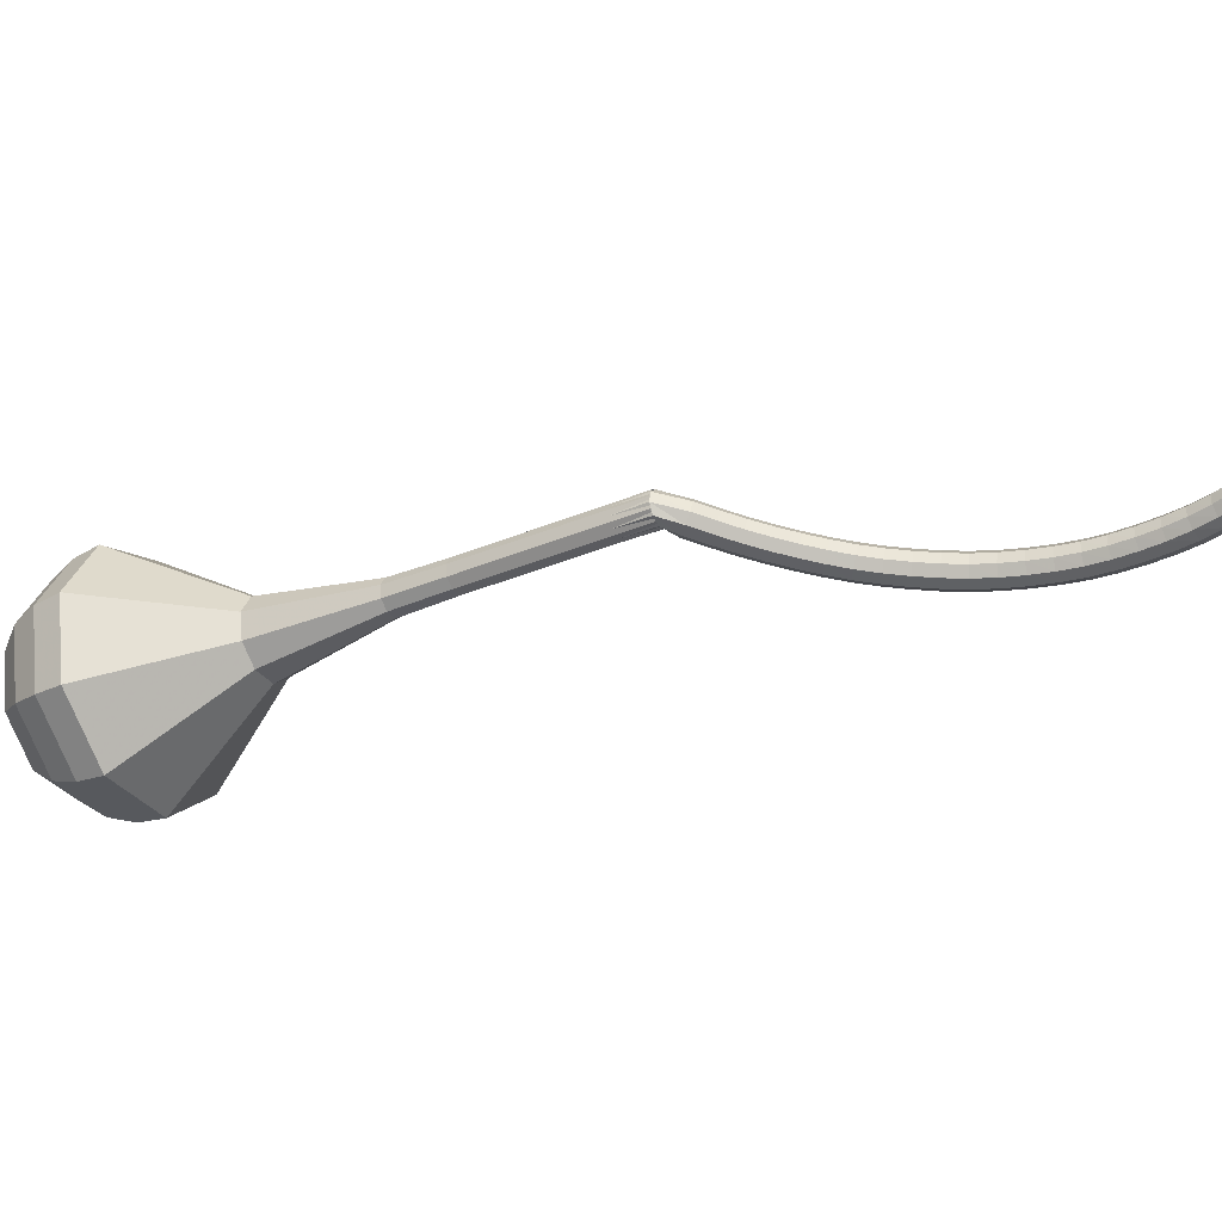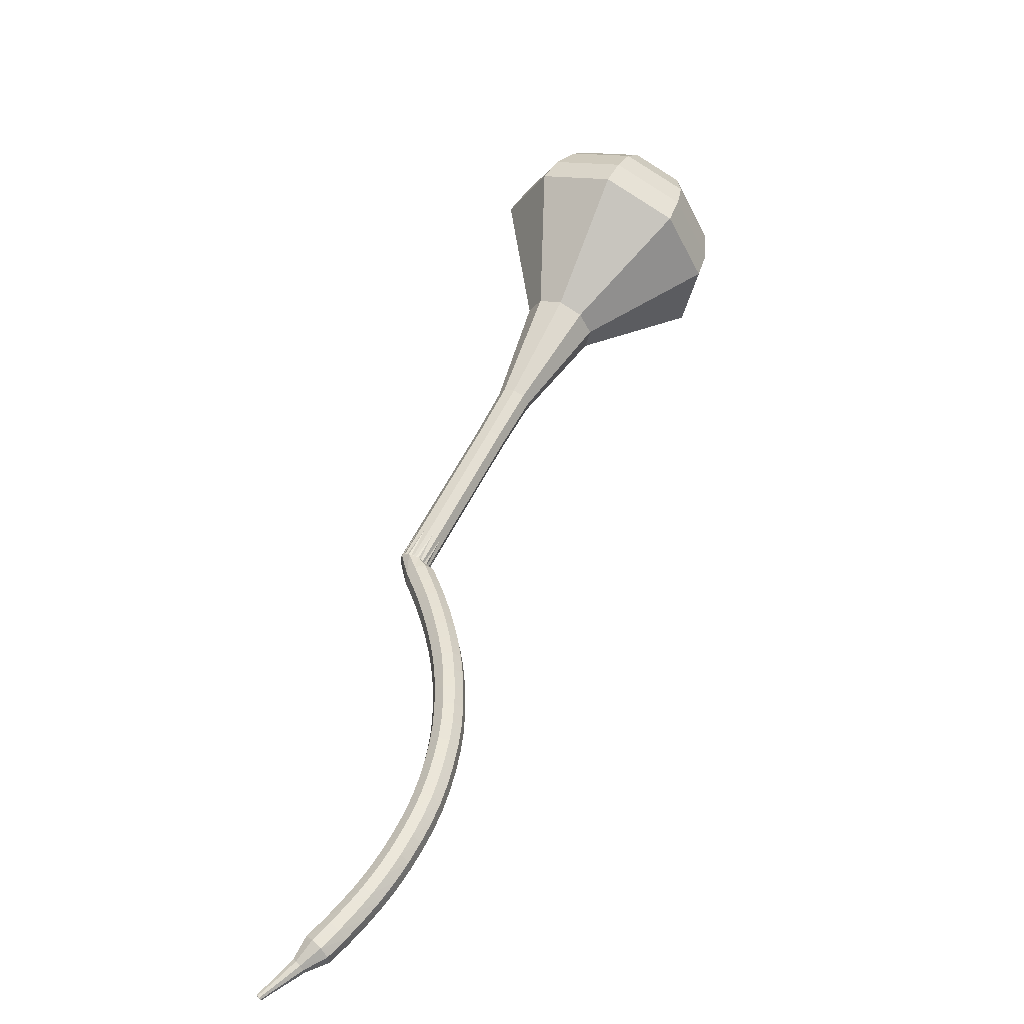
<metadata>
{"format":"obj","ext":"obj","renderer":"f3d","projection":"perspective","resolution":1024,"background":"white","views":[{"elev":21.0,"azim":-113.1,"up":"+Z"},{"elev":-78.9,"azim":88.8,"up":"+Y"}]}
</metadata>
<code>
g tube1
v 149.1 153.5 91.7
v 147.4 153.3 88.79
v 144.7 154.8 87.24
v 142.4 157.2 87.78
v 141.5 159.4 90.16
v 142.4 160.5 93.25
v 144.7 159.8 95.63
v 147.4 157.7 96.16
v 149.1 155.3 94.62
v 149.1 153.5 91.7
v 148.7 155.1 91.32
v 147.4 154.9 89.19
v 145.5 156 88.06
v 143.8 157.7 88.45
v 143.1 159.4 90.19
v 143.8 160.1 92.46
v 145.5 159.6 94.19
v 147.4 158.1 94.59
v 148.7 156.3 93.45
v 148.7 155.1 91.32
v 146.6 158.1 90.94
v 146.6 158.1 90.94
v 146.6 158.1 90.94
v 146.6 158.1 90.94
v 146.6 158.1 90.94
v 146.6 158.1 90.94
v 146.6 158.1 90.94
v 146.6 158.1 90.94
v 146.6 158.1 90.94
v 146.6 158.1 90.94
v 122.5 132.7 106.6
v 122.6 132.4 106
v 122.9 131.9 105.7
v 123.5 131.5 105.8
v 123.9 131.3 106.2
v 124.1 131.5 106.9
v 123.9 132 107.4
v 123.4 132.4 107.5
v 122.9 132.7 107.2
v 122.5 132.7 106.6
v 121.8 131.3 106.1
v 122.1 131.4 105.5
v 122.7 131.2 105.2
v 123.3 130.9 105.3
v 123.6 130.5 105.8
v 123.5 130.3 106.4
v 123 130.4 106.9
v 122.4 130.7 107
v 121.9 131 106.7
v 121.8 131.3 106.1
v 121.2 130.1 105.7
v 121.5 130.2 105.1
v 122.1 130 104.7
v 122.7 129.7 104.9
v 123 129.3 105.4
v 122.9 129.2 106
v 122.4 129.2 106.5
v 121.8 129.5 106.6
v 121.3 129.8 106.3
v 121.2 130.1 105.7
v 120.6 128.9 105.3
v 120.9 129 104.7
v 121.5 128.8 104.3
v 122.1 128.5 104.4
v 122.4 128.1 104.9
v 122.3 128 105.6
v 121.8 128 106.1
v 121.2 128.3 106.2
v 120.7 128.7 105.9
v 120.6 128.9 105.3
v 120 127.8 104.9
v 120.3 127.8 104.3
v 120.8 127.6 104
v 121.4 127.2 104.1
v 121.7 126.9 104.6
v 121.7 126.8 105.2
v 121.2 126.9 105.8
v 120.6 127.2 105.9
v 120.1 127.5 105.5
v 120 127.8 104.9
v 119.4 126.6 104.6
v 119.6 126.6 104
v 120.2 126.4 103.6
v 120.8 126 103.8
v 121.1 125.7 104.3
v 121 125.6 104.9
v 120.6 125.7 105.4
v 120 126 105.6
v 119.5 126.3 105.2
v 119.4 126.6 104.6
v 118.7 125.4 104.3
v 119 125.4 103.7
v 119.5 125.1 103.4
v 120.1 124.8 103.5
v 120.4 124.5 104
v 120.4 124.4 104.7
v 119.9 124.5 105.2
v 119.3 124.8 105.3
v 118.9 125.2 105
v 118.7 125.4 104.3
v 118 124.2 104.1
v 118.3 124.1 103.5
v 118.8 123.9 103.1
v 119.4 123.5 103.3
v 119.7 123.3 103.8
v 119.7 123.2 104.5
v 119.3 123.3 105
v 118.7 123.7 105.1
v 118.2 124 104.8
v 118 124.2 104.1
v 117.3 123 104
v 117.6 122.9 103.3
v 118.1 122.6 103
v 118.7 122.3 103.1
v 119 122 103.6
v 119 122 104.3
v 118.6 122.2 104.8
v 118 122.5 105
v 117.5 122.8 104.6
v 117.3 123 104
v 116.6 121.8 103.9
v 116.9 121.7 103.3
v 117.4 121.4 102.9
v 117.9 121.1 103
v 118.3 120.8 103.6
v 118.3 120.8 104.2
v 117.9 121 104.8
v 117.3 121.4 104.9
v 116.8 121.7 104.5
v 116.6 121.8 103.9
v 115.9 120.6 103.9
v 116.1 120.5 103.2
v 116.6 120.2 102.9
v 117.2 119.8 103
v 117.6 119.6 103.5
v 117.6 119.6 104.2
v 117.2 119.9 104.7
v 116.6 120.2 104.9
v 116.1 120.5 104.5
v 115.9 120.6 103.9
v 115.2 119.5 103.9
v 115.4 119.3 103.3
v 115.8 119 103
v 116.4 118.6 103.1
v 116.8 118.4 103.6
v 116.8 118.5 104.3
v 116.5 118.7 104.8
v 115.9 119.1 104.9
v 115.4 119.4 104.6
v 115.2 119.5 103.9
v 114.4 118.4 104.1
v 114.6 118.2 103.4
v 115.1 117.8 103.1
v 115.6 117.4 103.2
v 116 117.2 103.7
v 116.1 117.3 104.4
v 115.7 117.6 104.9
v 115.2 118 105.1
v 114.7 118.3 104.7
v 114.4 118.4 104.1
v 113.7 117.2 104.3
v 113.8 117 103.7
v 114.2 116.6 103.3
v 114.8 116.3 103.4
v 115.2 116.1 104
v 115.3 116.2 104.6
v 115 116.5 105.1
v 114.5 116.9 105.3
v 113.9 117.2 104.9
v 113.7 117.2 104.3
v 112.9 116.2 104.6
v 113 115.9 104
v 113.4 115.5 103.6
v 114 115.1 103.7
v 114.4 115 104.3
v 114.5 115.1 104.9
v 114.2 115.4 105.4
v 113.7 115.9 105.5
v 113.2 116.1 105.2
v 112.9 116.2 104.6
v 112.1 115.1 105
v 112.2 114.8 104.3
v 112.6 114.4 104
v 113.2 114 104.1
v 113.6 113.8 104.6
v 113.7 114 105.3
v 113.5 114.4 105.8
v 113 114.8 105.9
v 112.4 115.1 105.6
v 112.1 115.1 105
v 111.3 114.1 105.4
v 111.4 113.8 104.8
v 111.8 113.3 104.5
v 112.3 112.9 104.6
v 112.8 112.8 105.1
v 112.9 113 105.7
v 112.7 113.4 106.2
v 112.2 113.9 106.3
v 111.7 114.1 106
v 111.3 114.1 105.4
v 110.6 113.1 106
v 110.6 112.8 105.4
v 110.9 112.3 105.1
v 111.5 111.9 105.2
v 112 111.8 105.6
v 112.1 112 106.3
v 111.9 112.4 106.7
v 111.5 112.9 106.9
v 110.9 113.2 106.5
v 110.6 113.1 106
v 109.8 112.2 106.6
v 109.7 111.8 106
v 110.1 111.3 105.7
v 110.6 110.9 105.8
v 111.1 110.8 106.3
v 111.3 111 106.9
v 111.2 111.5 107.3
v 110.7 112 107.4
v 110.1 112.3 107.1
v 109.8 112.2 106.6
v 109 111.3 107.3
v 108.9 110.9 106.7
v 109.2 110.4 106.4
v 109.8 110 106.5
v 110.3 109.9 107
v 110.5 110.1 107.5
v 110.4 110.6 108
v 109.9 111.1 108.1
v 109.4 111.4 107.8
v 109 111.3 107.3
v 108.2 110.5 108
v 108.1 110.1 107.5
v 108.4 109.5 107.2
v 108.9 109.1 107.3
v 109.5 109 107.7
v 109.7 109.3 108.3
v 109.6 109.8 108.7
v 109.2 110.3 108.8
v 108.6 110.6 108.5
v 108.2 110.5 108
v 107.5 109.7 108.9
v 107.3 109.3 108.4
v 107.6 108.7 108.1
v 108.1 108.3 108.2
v 108.6 108.2 108.6
v 109 108.5 109.1
v 108.9 109 109.5
v 108.5 109.6 109.6
v 107.9 109.9 109.4
v 107.5 109.7 108.9
v 106.7 109 109.7
v 106.5 108.6 109.3
v 106.8 108 109
v 107.3 107.5 109.1
v 107.8 107.5 109.5
v 108.2 107.8 110
v 108.1 108.3 110.4
v 107.7 108.9 110.5
v 107.2 109.2 110.2
v 106.7 109 109.7
v 106 108.4 110.7
v 105.8 107.9 110.2
v 106 107.3 110
v 106.5 106.9 110.1
v 107 106.8 110.4
v 107.4 107.1 110.9
v 107.4 107.6 111.3
v 107 108.2 111.4
v 106.5 108.5 111.2
v 106 108.4 110.7
v 105.6 107.4 111.7
v 105.4 107.2 111.5
v 105.5 106.9 111.4
v 105.8 106.6 111.4
v 106.1 106.6 111.6
v 106.3 106.7 111.8
v 106.3 107 112
v 106.1 107.3 112
v 105.8 107.5 111.9
v 105.6 107.4 111.7
v 104.9 106.7 112.7
v 104.9 106.6 112.6
v 104.9 106.4 112.5
v 105.1 106.2 112.5
v 105.3 106.2 112.7
v 105.4 106.3 112.8
v 105.4 106.5 112.9
v 105.3 106.7 112.9
v 105.1 106.8 112.9
v 104.9 106.7 112.7
v 104.3 106.1 113.8
v 104.3 106 113.7
v 104.3 105.9 113.7
v 104.4 105.8 113.7
v 104.5 105.7 113.7
v 104.6 105.8 113.8
v 104.6 105.9 113.9
v 104.5 106 113.9
v 104.4 106.1 113.9
v 104.3 106.1 113.8
f 1 2 12
f 12 11 1
f 2 3 13
f 13 12 2
f 3 4 14
f 14 13 3
f 4 5 15
f 15 14 4
f 5 6 16
f 16 15 5
f 6 7 17
f 17 16 6
f 7 8 18
f 18 17 7
f 8 9 19
f 19 18 8
f 9 10 20
f 20 19 9
f 11 12 22
f 22 21 11
f 12 13 23
f 23 22 12
f 13 14 24
f 24 23 13
f 14 15 25
f 25 24 14
f 15 16 26
f 26 25 15
f 16 17 27
f 27 26 16
f 17 18 28
f 28 27 17
f 18 19 29
f 29 28 18
f 19 20 30
f 30 29 19
f 21 22 32
f 32 31 21
f 22 23 33
f 33 32 22
f 23 24 34
f 34 33 23
f 24 25 35
f 35 34 24
f 25 26 36
f 36 35 25
f 26 27 37
f 37 36 26
f 27 28 38
f 38 37 27
f 28 29 39
f 39 38 28
f 29 30 40
f 40 39 29
f 31 32 42
f 42 41 31
f 32 33 43
f 43 42 32
f 33 34 44
f 44 43 33
f 34 35 45
f 45 44 34
f 35 36 46
f 46 45 35
f 36 37 47
f 47 46 36
f 37 38 48
f 48 47 37
f 38 39 49
f 49 48 38
f 39 40 50
f 50 49 39
f 41 42 52
f 52 51 41
f 42 43 53
f 53 52 42
f 43 44 54
f 54 53 43
f 44 45 55
f 55 54 44
f 45 46 56
f 56 55 45
f 46 47 57
f 57 56 46
f 47 48 58
f 58 57 47
f 48 49 59
f 59 58 48
f 49 50 60
f 60 59 49
f 51 52 62
f 62 61 51
f 52 53 63
f 63 62 52
f 53 54 64
f 64 63 53
f 54 55 65
f 65 64 54
f 55 56 66
f 66 65 55
f 56 57 67
f 67 66 56
f 57 58 68
f 68 67 57
f 58 59 69
f 69 68 58
f 59 60 70
f 70 69 59
f 61 62 72
f 72 71 61
f 62 63 73
f 73 72 62
f 63 64 74
f 74 73 63
f 64 65 75
f 75 74 64
f 65 66 76
f 76 75 65
f 66 67 77
f 77 76 66
f 67 68 78
f 78 77 67
f 68 69 79
f 79 78 68
f 69 70 80
f 80 79 69
f 71 72 82
f 82 81 71
f 72 73 83
f 83 82 72
f 73 74 84
f 84 83 73
f 74 75 85
f 85 84 74
f 75 76 86
f 86 85 75
f 76 77 87
f 87 86 76
f 77 78 88
f 88 87 77
f 78 79 89
f 89 88 78
f 79 80 90
f 90 89 79
f 81 82 92
f 92 91 81
f 82 83 93
f 93 92 82
f 83 84 94
f 94 93 83
f 84 85 95
f 95 94 84
f 85 86 96
f 96 95 85
f 86 87 97
f 97 96 86
f 87 88 98
f 98 97 87
f 88 89 99
f 99 98 88
f 89 90 100
f 100 99 89
f 91 92 102
f 102 101 91
f 92 93 103
f 103 102 92
f 93 94 104
f 104 103 93
f 94 95 105
f 105 104 94
f 95 96 106
f 106 105 95
f 96 97 107
f 107 106 96
f 97 98 108
f 108 107 97
f 98 99 109
f 109 108 98
f 99 100 110
f 110 109 99
f 101 102 112
f 112 111 101
f 102 103 113
f 113 112 102
f 103 104 114
f 114 113 103
f 104 105 115
f 115 114 104
f 105 106 116
f 116 115 105
f 106 107 117
f 117 116 106
f 107 108 118
f 118 117 107
f 108 109 119
f 119 118 108
f 109 110 120
f 120 119 109
f 111 112 122
f 122 121 111
f 112 113 123
f 123 122 112
f 113 114 124
f 124 123 113
f 114 115 125
f 125 124 114
f 115 116 126
f 126 125 115
f 116 117 127
f 127 126 116
f 117 118 128
f 128 127 117
f 118 119 129
f 129 128 118
f 119 120 130
f 130 129 119
f 121 122 132
f 132 131 121
f 122 123 133
f 133 132 122
f 123 124 134
f 134 133 123
f 124 125 135
f 135 134 124
f 125 126 136
f 136 135 125
f 126 127 137
f 137 136 126
f 127 128 138
f 138 137 127
f 128 129 139
f 139 138 128
f 129 130 140
f 140 139 129
f 131 132 142
f 142 141 131
f 132 133 143
f 143 142 132
f 133 134 144
f 144 143 133
f 134 135 145
f 145 144 134
f 135 136 146
f 146 145 135
f 136 137 147
f 147 146 136
f 137 138 148
f 148 147 137
f 138 139 149
f 149 148 138
f 139 140 150
f 150 149 139
f 141 142 152
f 152 151 141
f 142 143 153
f 153 152 142
f 143 144 154
f 154 153 143
f 144 145 155
f 155 154 144
f 145 146 156
f 156 155 145
f 146 147 157
f 157 156 146
f 147 148 158
f 158 157 147
f 148 149 159
f 159 158 148
f 149 150 160
f 160 159 149
f 151 152 162
f 162 161 151
f 152 153 163
f 163 162 152
f 153 154 164
f 164 163 153
f 154 155 165
f 165 164 154
f 155 156 166
f 166 165 155
f 156 157 167
f 167 166 156
f 157 158 168
f 168 167 157
f 158 159 169
f 169 168 158
f 159 160 170
f 170 169 159
f 161 162 172
f 172 171 161
f 162 163 173
f 173 172 162
f 163 164 174
f 174 173 163
f 164 165 175
f 175 174 164
f 165 166 176
f 176 175 165
f 166 167 177
f 177 176 166
f 167 168 178
f 178 177 167
f 168 169 179
f 179 178 168
f 169 170 180
f 180 179 169
f 171 172 182
f 182 181 171
f 172 173 183
f 183 182 172
f 173 174 184
f 184 183 173
f 174 175 185
f 185 184 174
f 175 176 186
f 186 185 175
f 176 177 187
f 187 186 176
f 177 178 188
f 188 187 177
f 178 179 189
f 189 188 178
f 179 180 190
f 190 189 179
f 181 182 192
f 192 191 181
f 182 183 193
f 193 192 182
f 183 184 194
f 194 193 183
f 184 185 195
f 195 194 184
f 185 186 196
f 196 195 185
f 186 187 197
f 197 196 186
f 187 188 198
f 198 197 187
f 188 189 199
f 199 198 188
f 189 190 200
f 200 199 189
f 191 192 202
f 202 201 191
f 192 193 203
f 203 202 192
f 193 194 204
f 204 203 193
f 194 195 205
f 205 204 194
f 195 196 206
f 206 205 195
f 196 197 207
f 207 206 196
f 197 198 208
f 208 207 197
f 198 199 209
f 209 208 198
f 199 200 210
f 210 209 199
f 201 202 212
f 212 211 201
f 202 203 213
f 213 212 202
f 203 204 214
f 214 213 203
f 204 205 215
f 215 214 204
f 205 206 216
f 216 215 205
f 206 207 217
f 217 216 206
f 207 208 218
f 218 217 207
f 208 209 219
f 219 218 208
f 209 210 220
f 220 219 209
f 211 212 222
f 222 221 211
f 212 213 223
f 223 222 212
f 213 214 224
f 224 223 213
f 214 215 225
f 225 224 214
f 215 216 226
f 226 225 215
f 216 217 227
f 227 226 216
f 217 218 228
f 228 227 217
f 218 219 229
f 229 228 218
f 219 220 230
f 230 229 219
f 221 222 232
f 232 231 221
f 222 223 233
f 233 232 222
f 223 224 234
f 234 233 223
f 224 225 235
f 235 234 224
f 225 226 236
f 236 235 225
f 226 227 237
f 237 236 226
f 227 228 238
f 238 237 227
f 228 229 239
f 239 238 228
f 229 230 240
f 240 239 229
f 231 232 242
f 242 241 231
f 232 233 243
f 243 242 232
f 233 234 244
f 244 243 233
f 234 235 245
f 245 244 234
f 235 236 246
f 246 245 235
f 236 237 247
f 247 246 236
f 237 238 248
f 248 247 237
f 238 239 249
f 249 248 238
f 239 240 250
f 250 249 239
f 241 242 252
f 252 251 241
f 242 243 253
f 253 252 242
f 243 244 254
f 254 253 243
f 244 245 255
f 255 254 244
f 245 246 256
f 256 255 245
f 246 247 257
f 257 256 246
f 247 248 258
f 258 257 247
f 248 249 259
f 259 258 248
f 249 250 260
f 260 259 249
f 251 252 262
f 262 261 251
f 252 253 263
f 263 262 252
f 253 254 264
f 264 263 253
f 254 255 265
f 265 264 254
f 255 256 266
f 266 265 255
f 256 257 267
f 267 266 256
f 257 258 268
f 268 267 257
f 258 259 269
f 269 268 258
f 259 260 270
f 270 269 259
f 261 262 272
f 272 271 261
f 262 263 273
f 273 272 262
f 263 264 274
f 274 273 263
f 264 265 275
f 275 274 264
f 265 266 276
f 276 275 265
f 266 267 277
f 277 276 266
f 267 268 278
f 278 277 267
f 268 269 279
f 279 278 268
f 269 270 280
f 280 279 269
f 271 272 282
f 282 281 271
f 272 273 283
f 283 282 272
f 273 274 284
f 284 283 273
f 274 275 285
f 285 284 274
f 275 276 286
f 286 285 275
f 276 277 287
f 287 286 276
f 277 278 288
f 288 287 277
f 278 279 289
f 289 288 278
f 279 280 290
f 290 289 279
f 281 282 292
f 292 291 281
f 282 283 293
f 293 292 282
f 283 284 294
f 294 293 283
f 284 285 295
f 295 294 284
f 285 286 296
f 296 295 285
f 286 287 297
f 297 296 286
f 287 288 298
f 298 297 287
f 288 289 299
f 299 298 288
f 289 290 300
f 300 299 289
v 124 131.4 106.6
v 123.7 131.3 106
v 123.2 131.6 105.7
v 122.7 132.1 105.8
v 122.5 132.6 106.2
v 122.7 132.8 106.9
v 123.2 132.6 107.3
v 123.7 132.2 107.5
v 124 131.7 107.1
v 124 131.4 106.6
v 126.4 134 105
v 126 134 104.4
v 125.5 134.2 104.1
v 125 134.7 104.2
v 124.8 135.2 104.7
v 125 135.4 105.3
v 125.5 135.3 105.8
v 126 134.8 105.9
v 126.4 134.3 105.6
v 126.4 134 105
v 128.7 136.6 103.4
v 128.4 136.6 102.8
v 127.8 136.9 102.5
v 127.4 137.3 102.6
v 127.2 137.8 103.1
v 127.4 138 103.7
v 127.8 137.9 104.2
v 128.4 137.5 104.3
v 128.7 137 104
v 128.7 136.6 103.4
v 131.1 139.2 101.8
v 130.7 139.2 101.3
v 130.2 139.5 101
v 129.7 140 101.1
v 129.5 140.4 101.5
v 129.7 140.6 102.2
v 130.2 140.5 102.6
v 130.7 140.1 102.7
v 131.1 139.6 102.4
v 131.1 139.2 101.8
v 133.5 141.8 100.3
v 133.1 141.8 99.64
v 132.5 142.1 99.3
v 132 142.6 99.42
v 131.8 143.1 99.94
v 132 143.3 100.6
v 132.5 143.2 101.1
v 133.1 142.7 101.3
v 133.5 142.2 100.9
v 133.5 141.8 100.3
v 139.1 146.2 97.14
v 138.3 146.1 95.75
v 137 146.8 95.01
v 135.9 147.9 95.27
v 135.4 149 96.4
v 135.9 149.5 97.88
v 137 149.2 99.01
v 138.3 148.2 99.27
v 139.1 147 98.53
v 139.1 146.2 97.14
v 147.6 148 94
v 145 147.7 89.6
v 141 149.9 87.26
v 137.4 153.5 88.07
v 136 156.9 91.66
v 137.4 158.5 96.34
v 141 157.5 99.93
v 145 154.4 100.7
v 147.6 150.6 98.4
v 147.6 148 94
v 148.6 149.4 93.23
v 146 149.2 88.97
v 142.1 151.3 86.71
v 138.7 154.8 87.49
v 137.4 158.1 90.97
v 138.7 159.6 95.5
v 142.1 158.6 98.98
v 146 155.6 99.76
v 148.6 152 97.5
v 148.6 149.4 93.23
v 149.1 151.2 92.47
v 146.9 151 88.66
v 143.4 152.9 86.63
v 140.3 156 87.33
v 139.1 158.9 90.44
v 140.3 160.3 94.5
v 143.4 159.4 97.6
v 146.9 156.8 98.31
v 149.1 153.5 96.28
v 149.1 151.2 92.47
v 149.1 153.5 91.7
v 147.4 153.3 88.79
v 144.7 154.8 87.24
v 142.4 157.2 87.78
v 141.5 159.4 90.16
v 142.4 160.5 93.25
v 144.7 159.8 95.63
v 147.4 157.7 96.16
v 149.1 155.3 94.62
v 149.1 153.5 91.7
v 148.7 155.1 91.32
v 147.4 154.9 89.19
v 145.5 156 88.06
v 143.8 157.7 88.45
v 143.1 159.4 90.19
v 143.8 160.1 92.46
v 145.5 159.6 94.19
v 147.4 158.1 94.59
v 148.7 156.3 93.45
v 148.7 155.1 91.32
v 146.6 158.1 90.94
v 146.6 158.1 90.94
v 146.6 158.1 90.94
v 146.6 158.1 90.94
v 146.6 158.1 90.94
v 146.6 158.1 90.94
v 146.6 158.1 90.94
v 146.6 158.1 90.94
v 146.6 158.1 90.94
v 146.6 158.1 90.94
f 301 302 312
f 312 311 301
f 302 303 313
f 313 312 302
f 303 304 314
f 314 313 303
f 304 305 315
f 315 314 304
f 305 306 316
f 316 315 305
f 306 307 317
f 317 316 306
f 307 308 318
f 318 317 307
f 308 309 319
f 319 318 308
f 309 310 320
f 320 319 309
f 311 312 322
f 322 321 311
f 312 313 323
f 323 322 312
f 313 314 324
f 324 323 313
f 314 315 325
f 325 324 314
f 315 316 326
f 326 325 315
f 316 317 327
f 327 326 316
f 317 318 328
f 328 327 317
f 318 319 329
f 329 328 318
f 319 320 330
f 330 329 319
f 321 322 332
f 332 331 321
f 322 323 333
f 333 332 322
f 323 324 334
f 334 333 323
f 324 325 335
f 335 334 324
f 325 326 336
f 336 335 325
f 326 327 337
f 337 336 326
f 327 328 338
f 338 337 327
f 328 329 339
f 339 338 328
f 329 330 340
f 340 339 329
f 331 332 342
f 342 341 331
f 332 333 343
f 343 342 332
f 333 334 344
f 344 343 333
f 334 335 345
f 345 344 334
f 335 336 346
f 346 345 335
f 336 337 347
f 347 346 336
f 337 338 348
f 348 347 337
f 338 339 349
f 349 348 338
f 339 340 350
f 350 349 339
f 341 342 352
f 352 351 341
f 342 343 353
f 353 352 342
f 343 344 354
f 354 353 343
f 344 345 355
f 355 354 344
f 345 346 356
f 356 355 345
f 346 347 357
f 357 356 346
f 347 348 358
f 358 357 347
f 348 349 359
f 359 358 348
f 349 350 360
f 360 359 349
f 351 352 362
f 362 361 351
f 352 353 363
f 363 362 352
f 353 354 364
f 364 363 353
f 354 355 365
f 365 364 354
f 355 356 366
f 366 365 355
f 356 357 367
f 367 366 356
f 357 358 368
f 368 367 357
f 358 359 369
f 369 368 358
f 359 360 370
f 370 369 359
f 361 362 372
f 372 371 361
f 362 363 373
f 373 372 362
f 363 364 374
f 374 373 363
f 364 365 375
f 375 374 364
f 365 366 376
f 376 375 365
f 366 367 377
f 377 376 366
f 367 368 378
f 378 377 367
f 368 369 379
f 379 378 368
f 369 370 380
f 380 379 369
f 371 372 382
f 382 381 371
f 372 373 383
f 383 382 372
f 373 374 384
f 384 383 373
f 374 375 385
f 385 384 374
f 375 376 386
f 386 385 375
f 376 377 387
f 387 386 376
f 377 378 388
f 388 387 377
f 378 379 389
f 389 388 378
f 379 380 390
f 390 389 379
f 381 382 392
f 392 391 381
f 382 383 393
f 393 392 382
f 383 384 394
f 394 393 383
f 384 385 395
f 395 394 384
f 385 386 396
f 396 395 385
f 386 387 397
f 397 396 386
f 387 388 398
f 398 397 387
f 388 389 399
f 399 398 388
f 389 390 400
f 400 399 389
f 391 392 402
f 402 401 391
f 392 393 403
f 403 402 392
f 393 394 404
f 404 403 393
f 394 395 405
f 405 404 394
f 395 396 406
f 406 405 395
f 396 397 407
f 407 406 396
f 397 398 408
f 408 407 397
f 398 399 409
f 409 408 398
f 399 400 410
f 410 409 399
f 401 402 412
f 412 411 401
f 402 403 413
f 413 412 402
f 403 404 414
f 414 413 403
f 404 405 415
f 415 414 404
f 405 406 416
f 416 415 405
f 406 407 417
f 417 416 406
f 407 408 418
f 418 417 407
f 408 409 419
f 419 418 408
f 409 410 420
f 420 419 409
g

</code>
